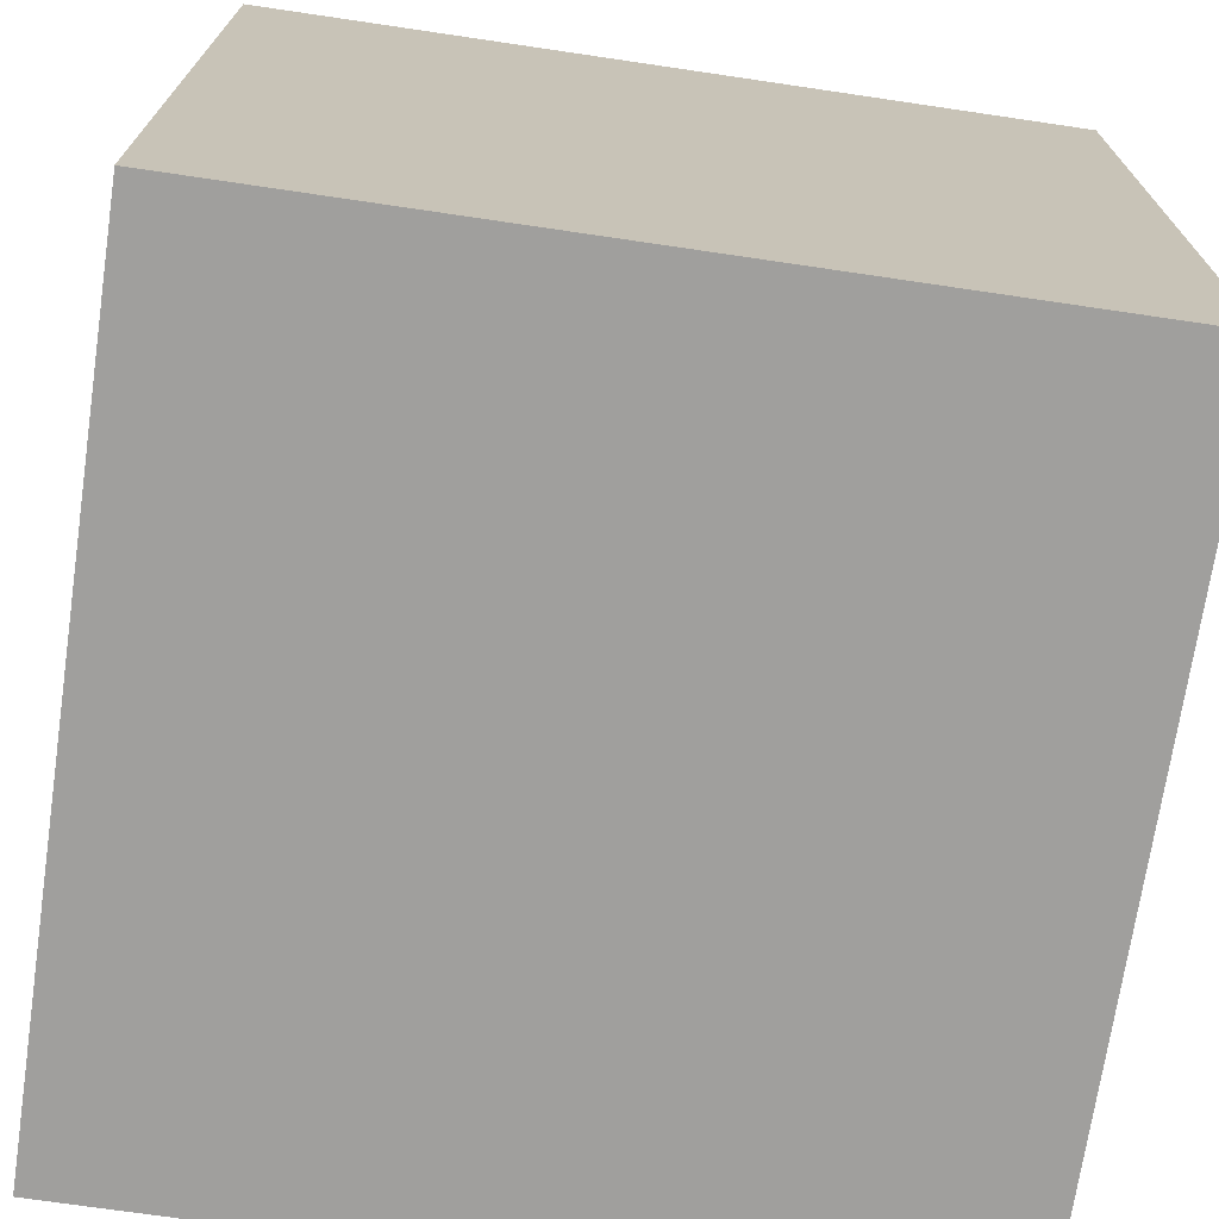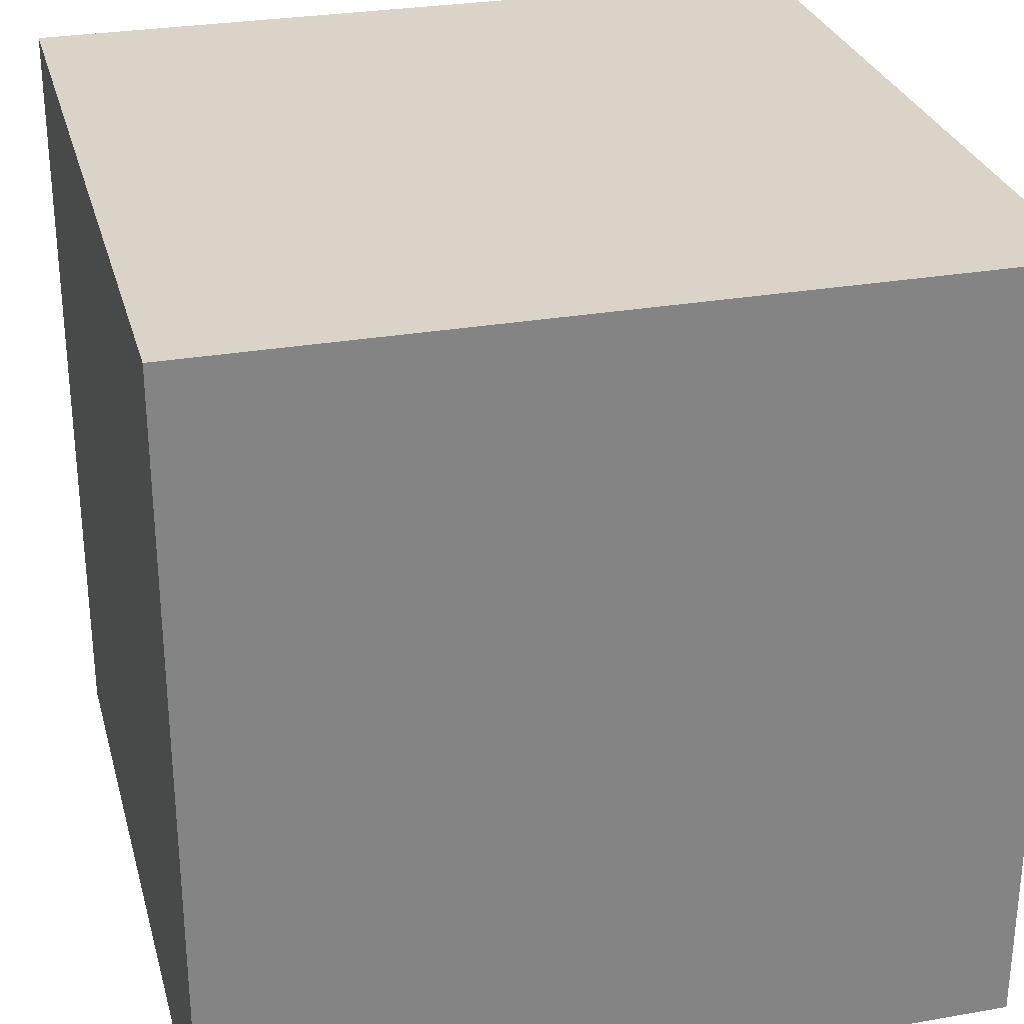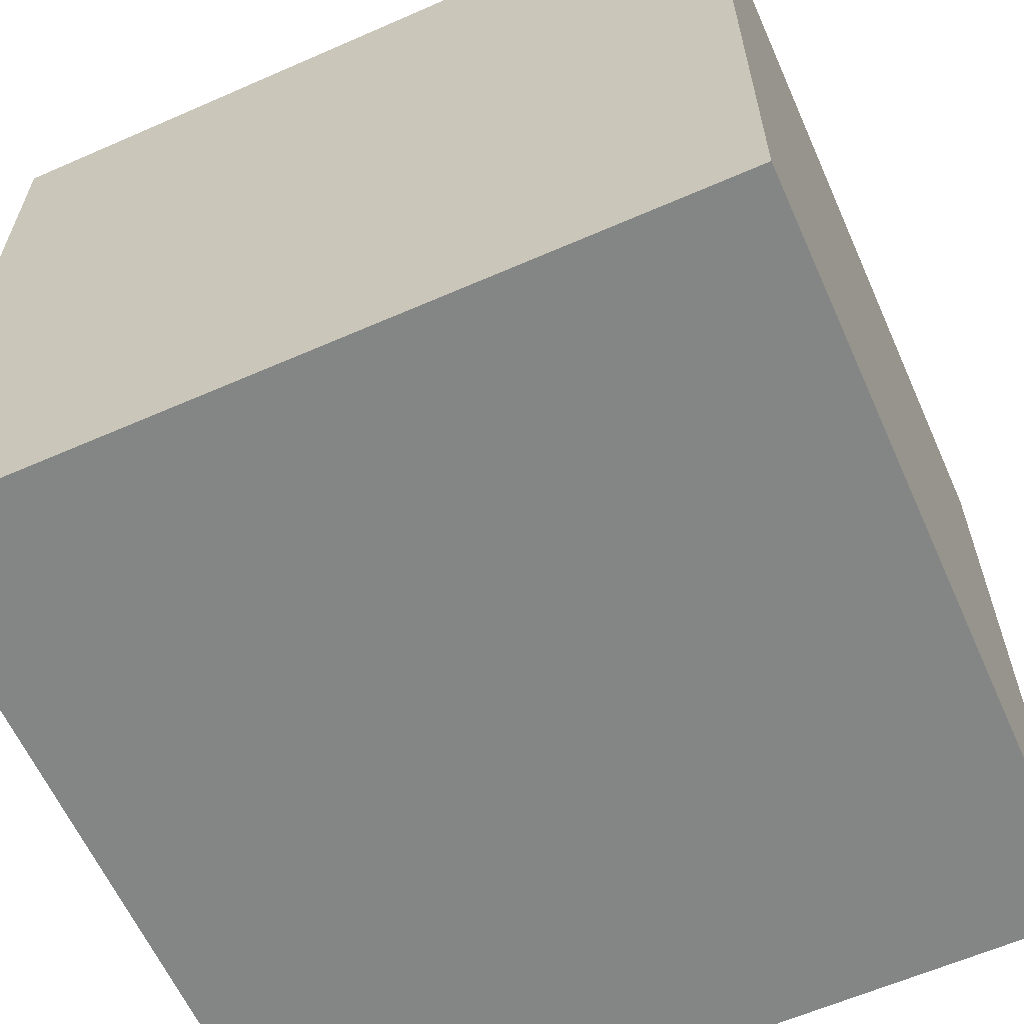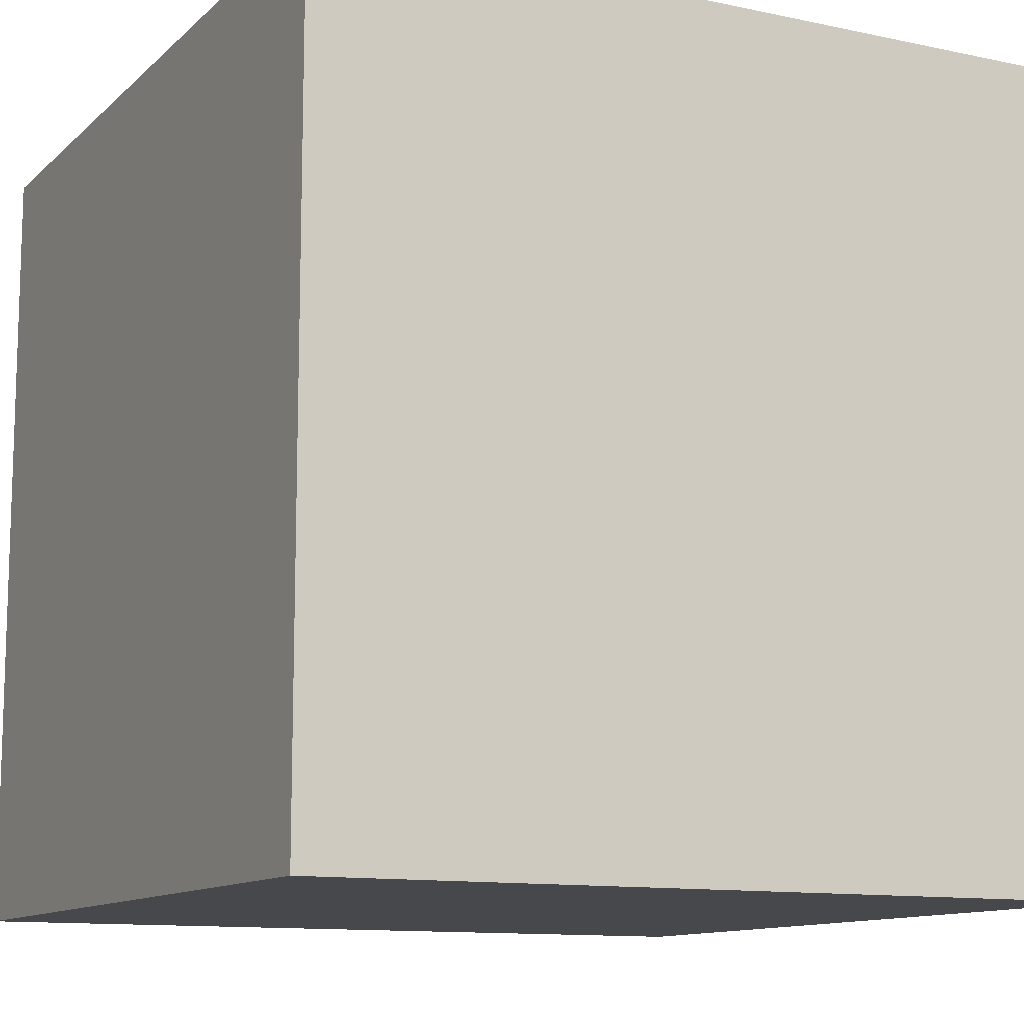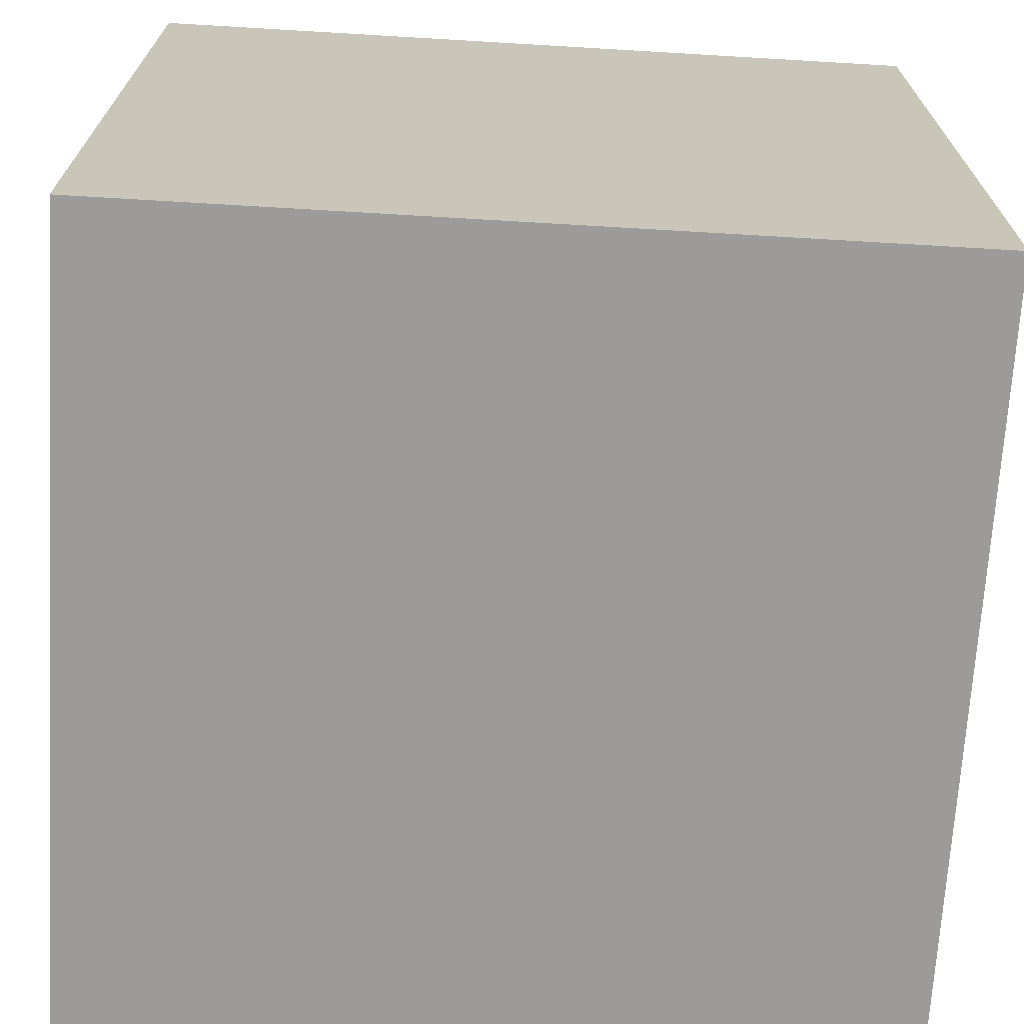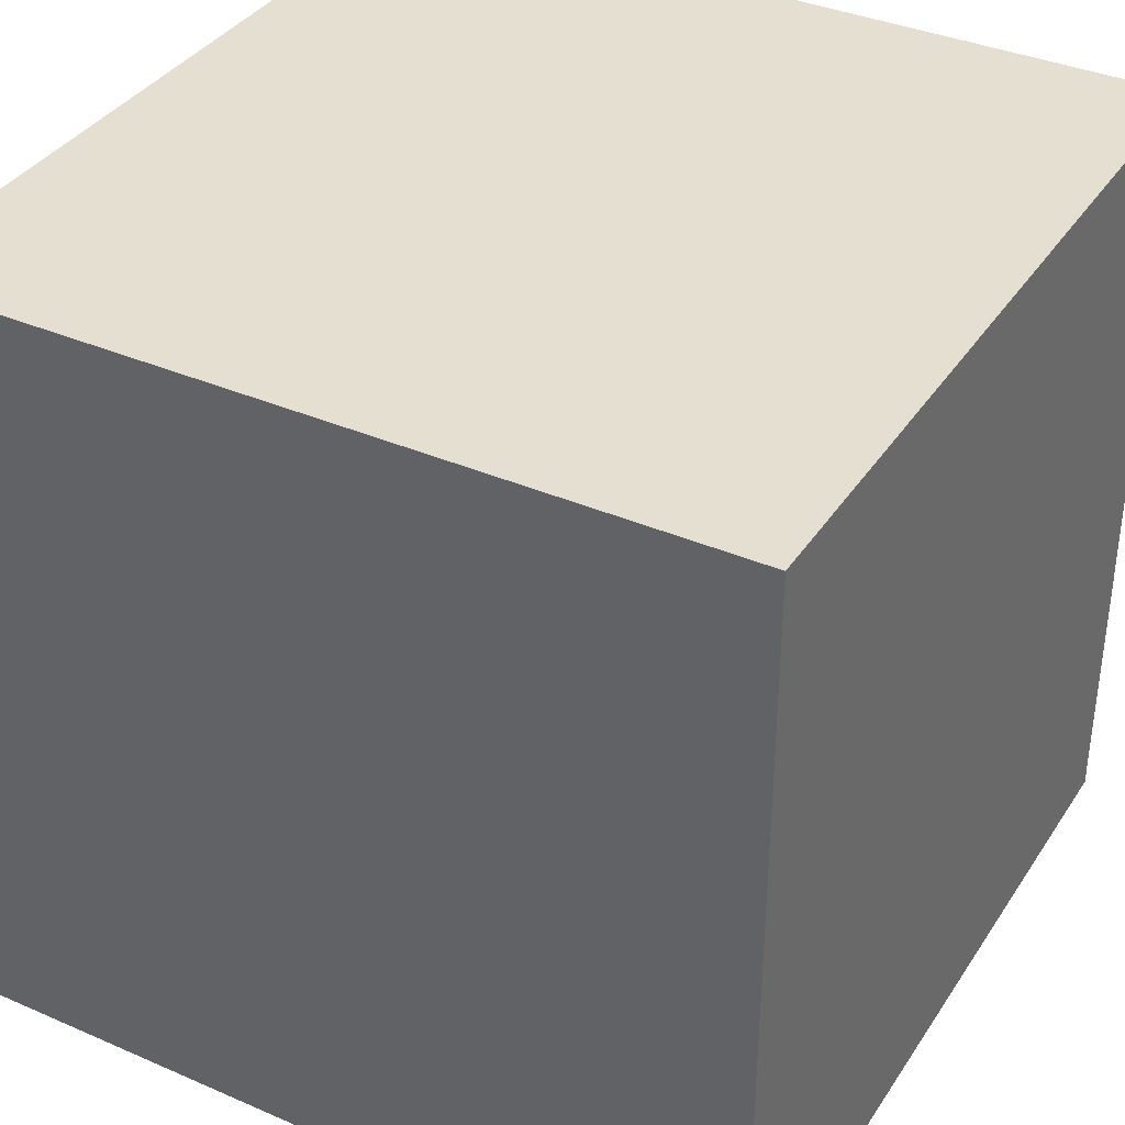
<metadata>
{"format":"obj","ext":"obj","renderer":"f3d","projection":"perspective","resolution":1024,"background":"white","views":[{"elev":-71.4,"azim":171.6,"up":"+Z"},{"elev":28.8,"azim":165.4,"up":"+Z"},{"elev":-61.6,"azim":114.0,"up":"+Y"},{"elev":-11.6,"azim":-27.2,"up":"+Z"},{"elev":-69.7,"azim":-93.4,"up":"+Z"},{"elev":36.8,"azim":-150.7,"up":"+Y"}]}
</metadata>
<code>
g Box007
v 0.2255 -0.2084 -0.4343
v -0.2255 -0.2084 0.01676
v 0.2255 -0.2084 0.01676
v -0.2255 -0.2084 -0.4343
v 0.2255 0.2427 -0.4343
v -0.2255 0.2427 0.01676
v -0.2255 0.2427 -0.4343
v 0.2255 0.2427 0.01676
v 0.2255 0.2427 0.01676
v -0.2255 -0.2084 0.01676
v -0.2255 0.2427 0.01676
v 0.2255 -0.2084 0.01676
v 0.2255 0.2427 -0.4343
v 0.2255 -0.2084 0.01676
v 0.2255 0.2427 0.01676
v 0.2255 -0.2084 -0.4343
v -0.2255 0.2427 -0.4343
v 0.2255 -0.2084 -0.4343
v 0.2255 0.2427 -0.4343
v -0.2255 -0.2084 -0.4343
v -0.2255 0.2427 0.01676
v -0.2255 -0.2084 -0.4343
v -0.2255 0.2427 -0.4343
v -0.2255 -0.2084 0.01676
f -22 -23 -24
f -21 -24 -23
f -18 -19 -20
f -17 -20 -19
f -14 -15 -16
f -13 -16 -15
f -10 -11 -12
f -9 -12 -11
f -6 -7 -8
f -5 -8 -7
f -2 -3 -4
f -1 -4 -3

</code>
